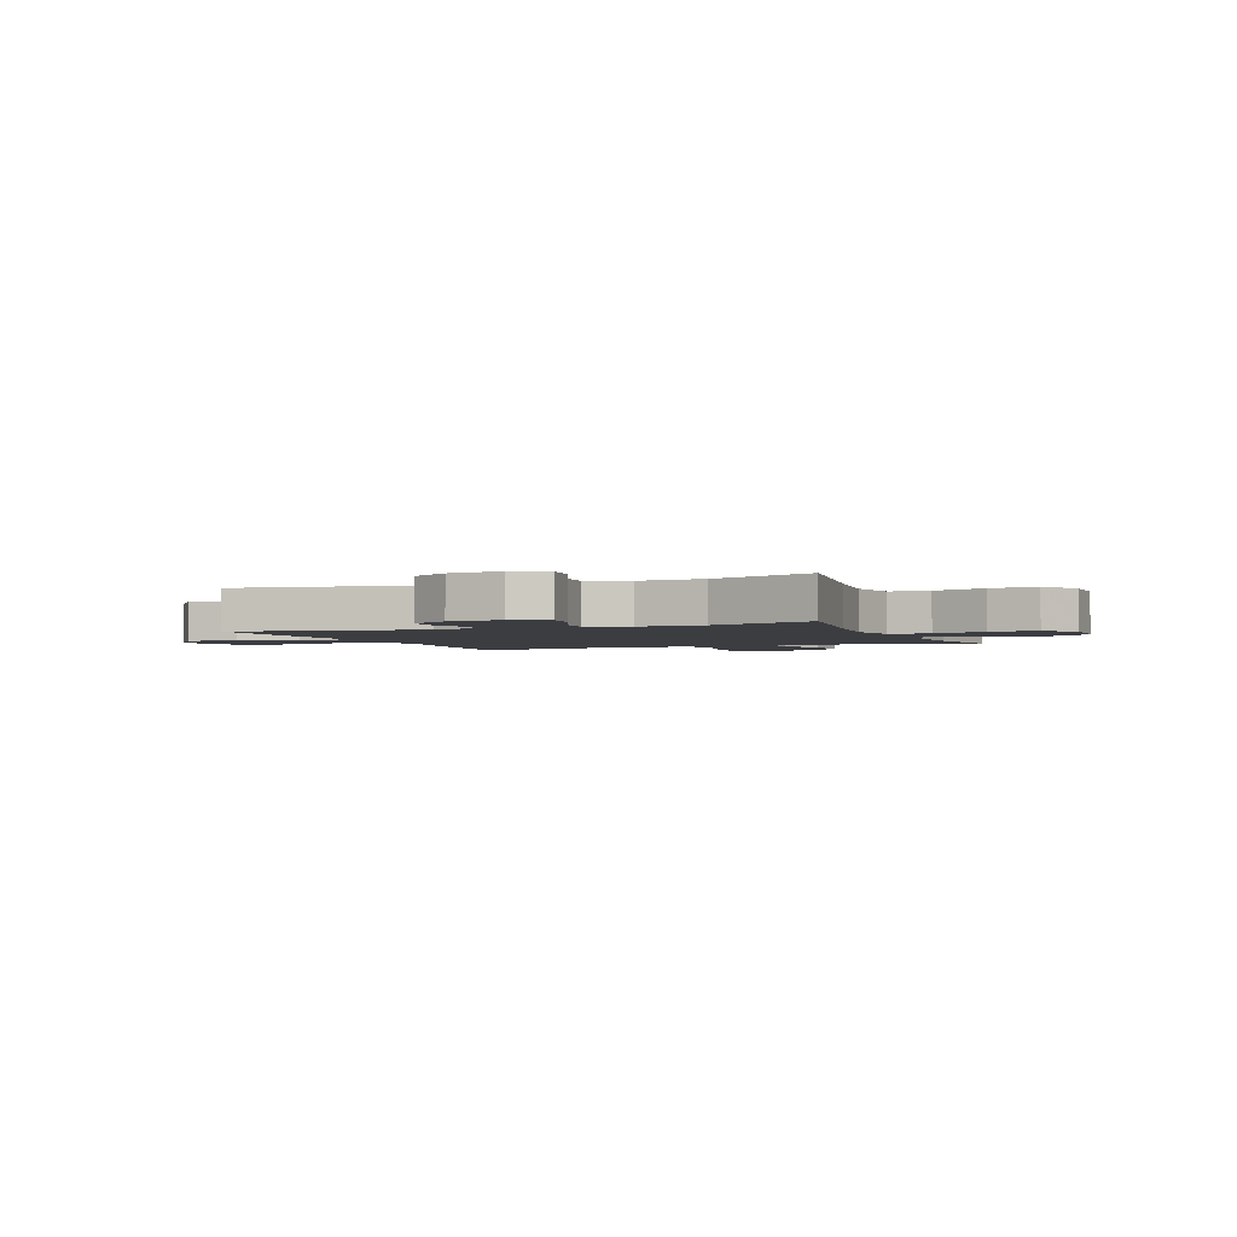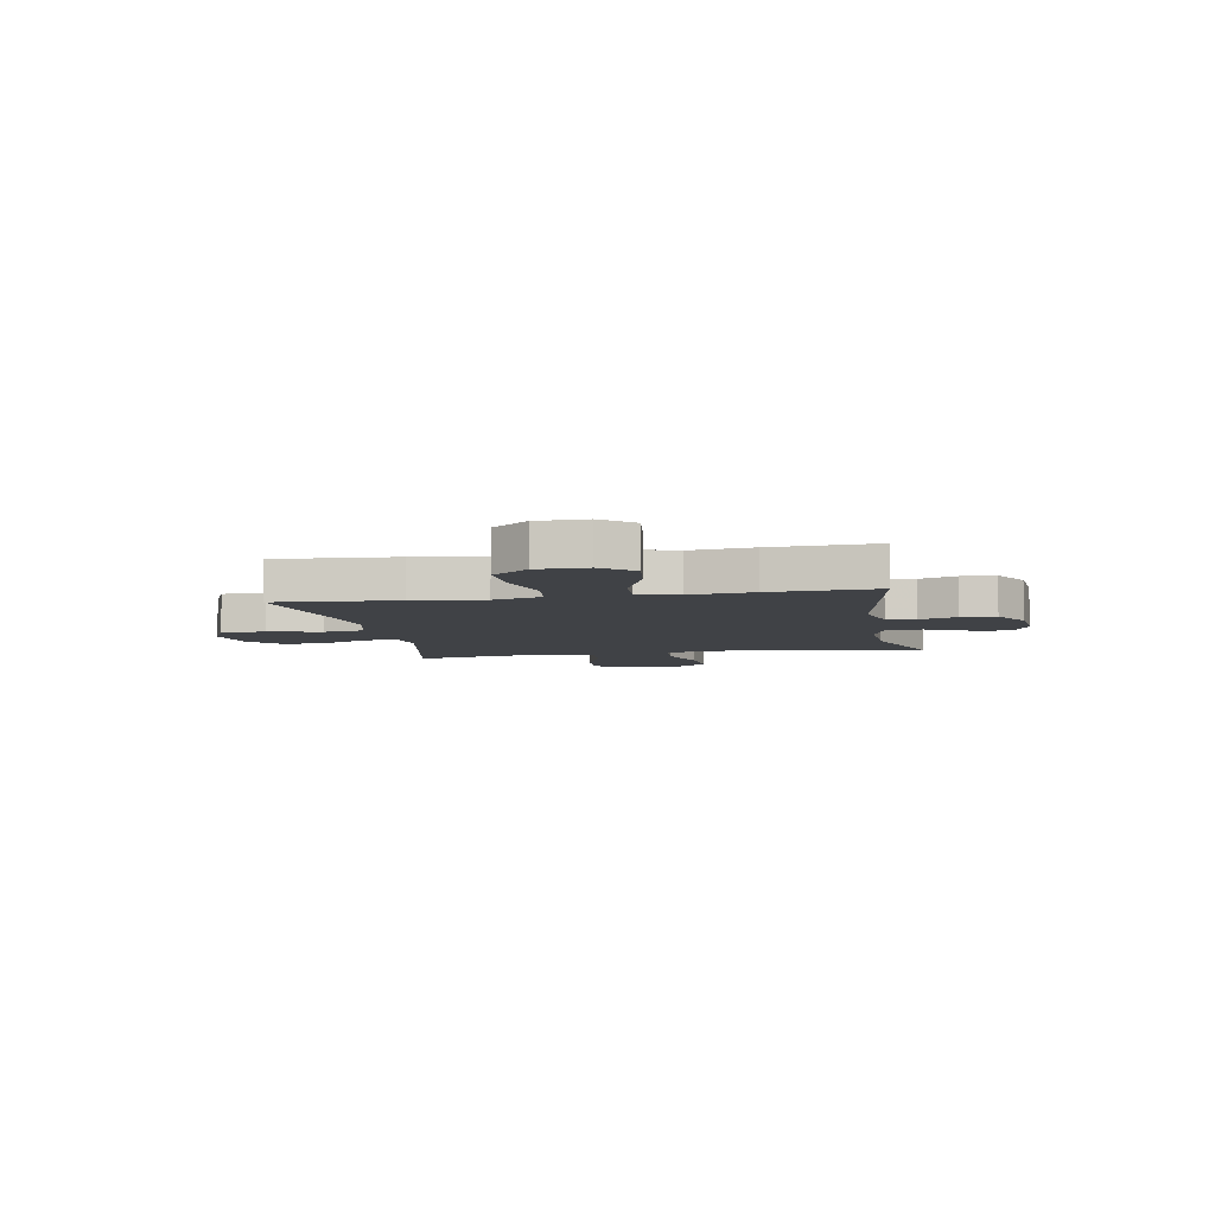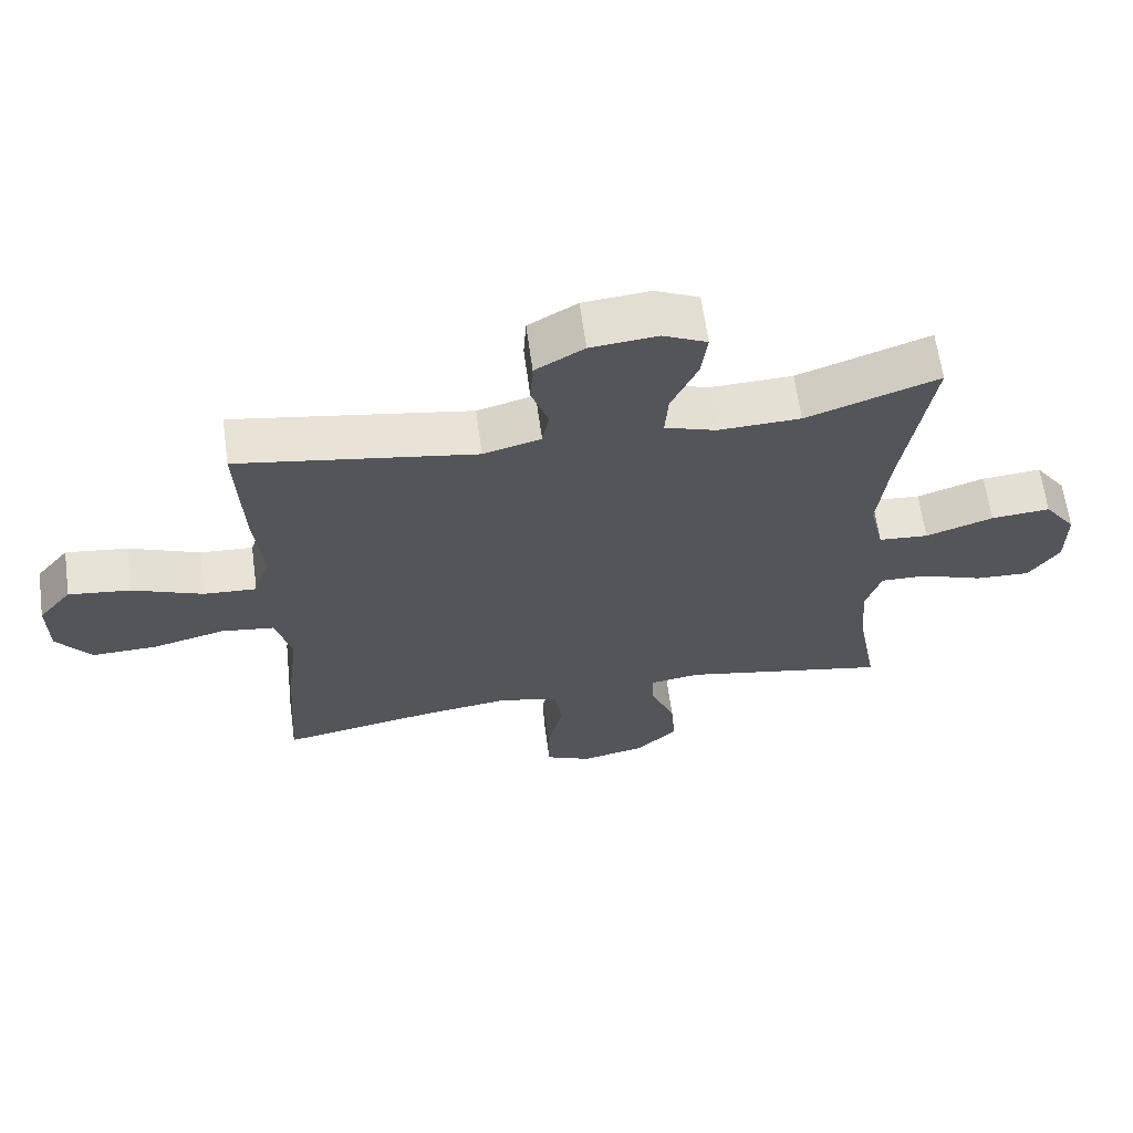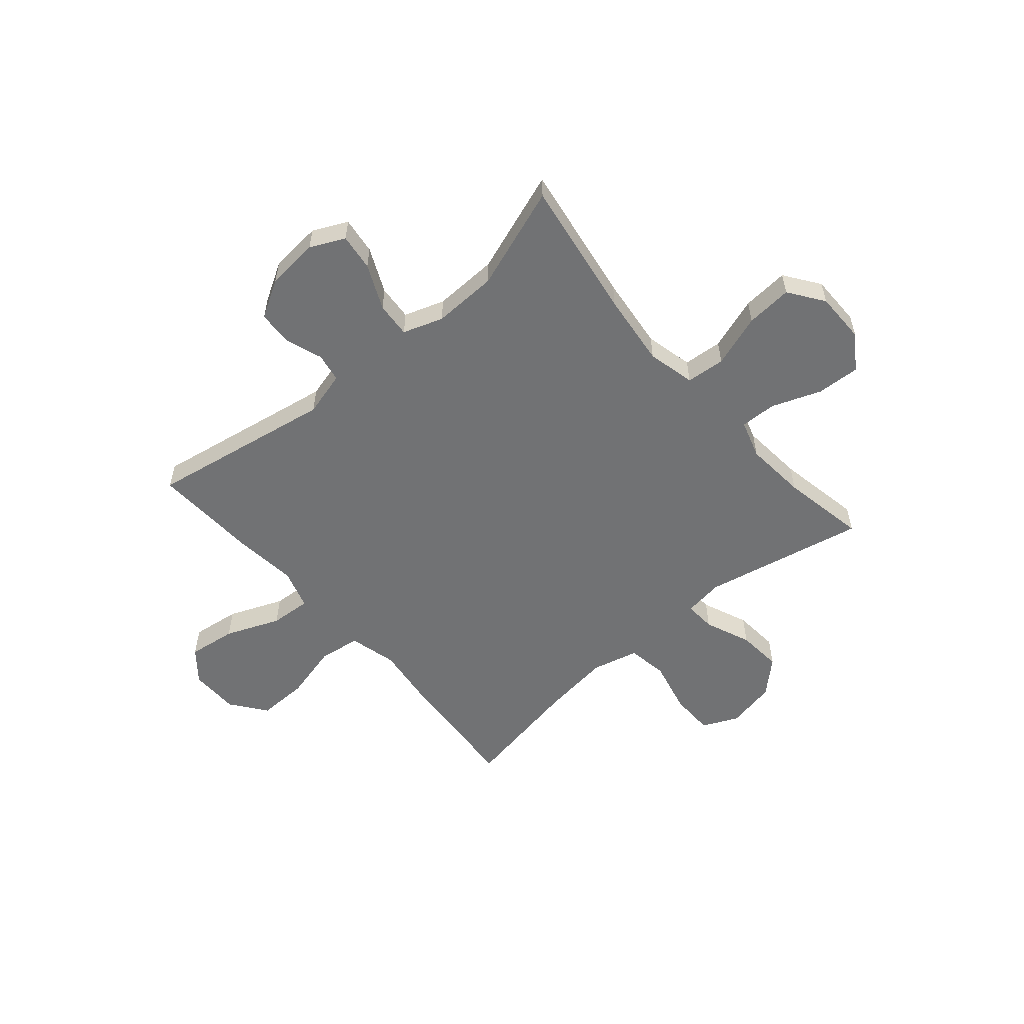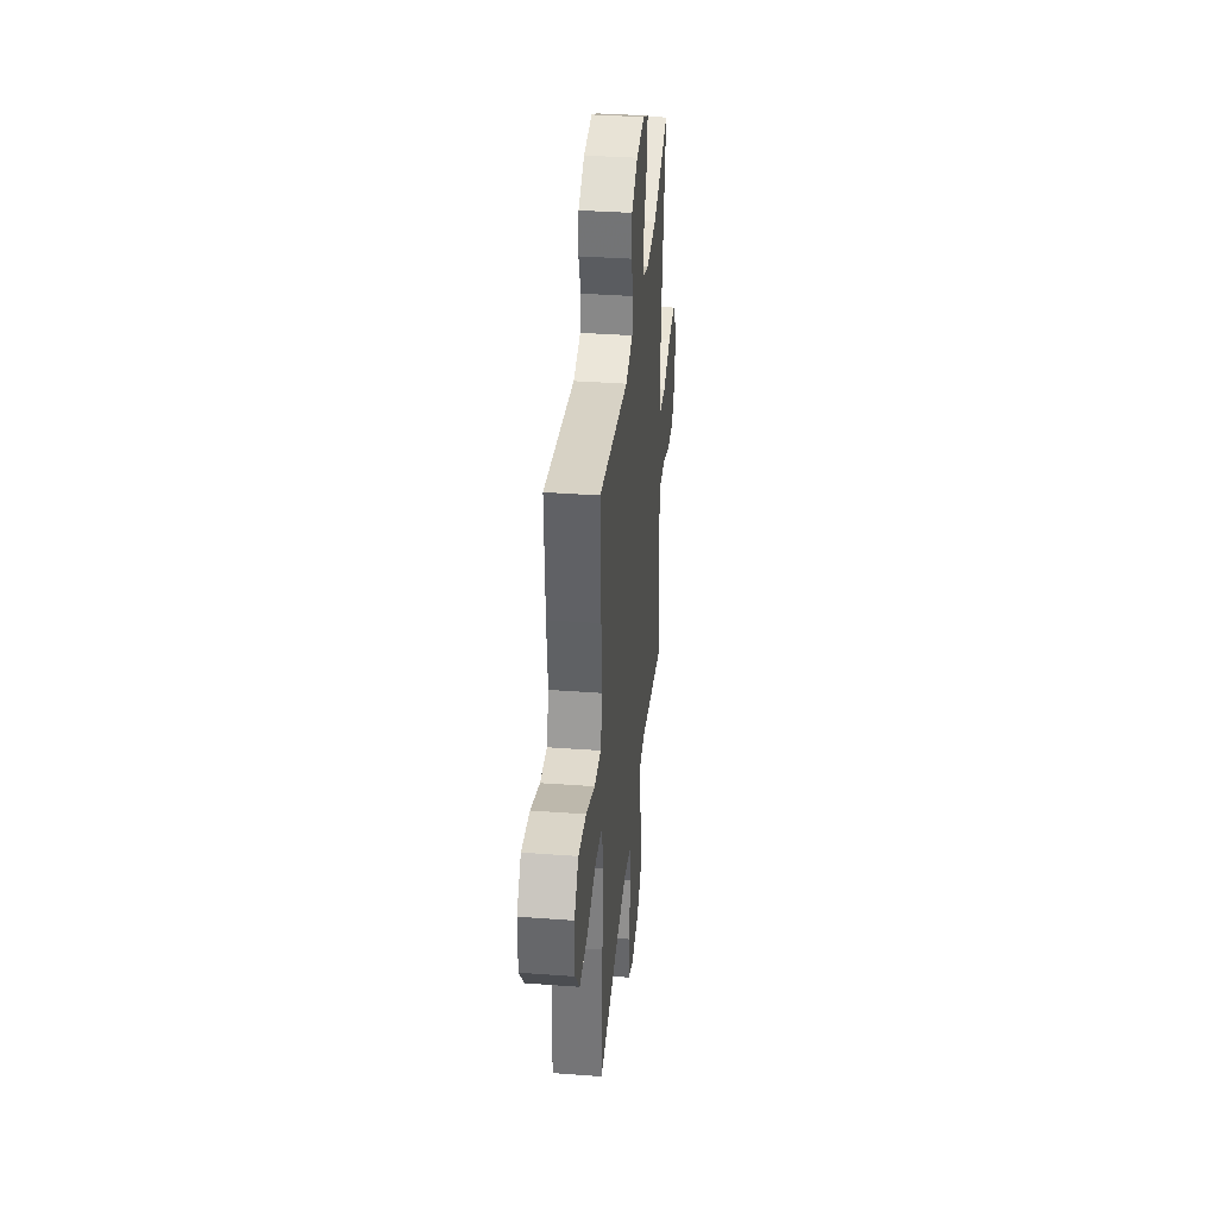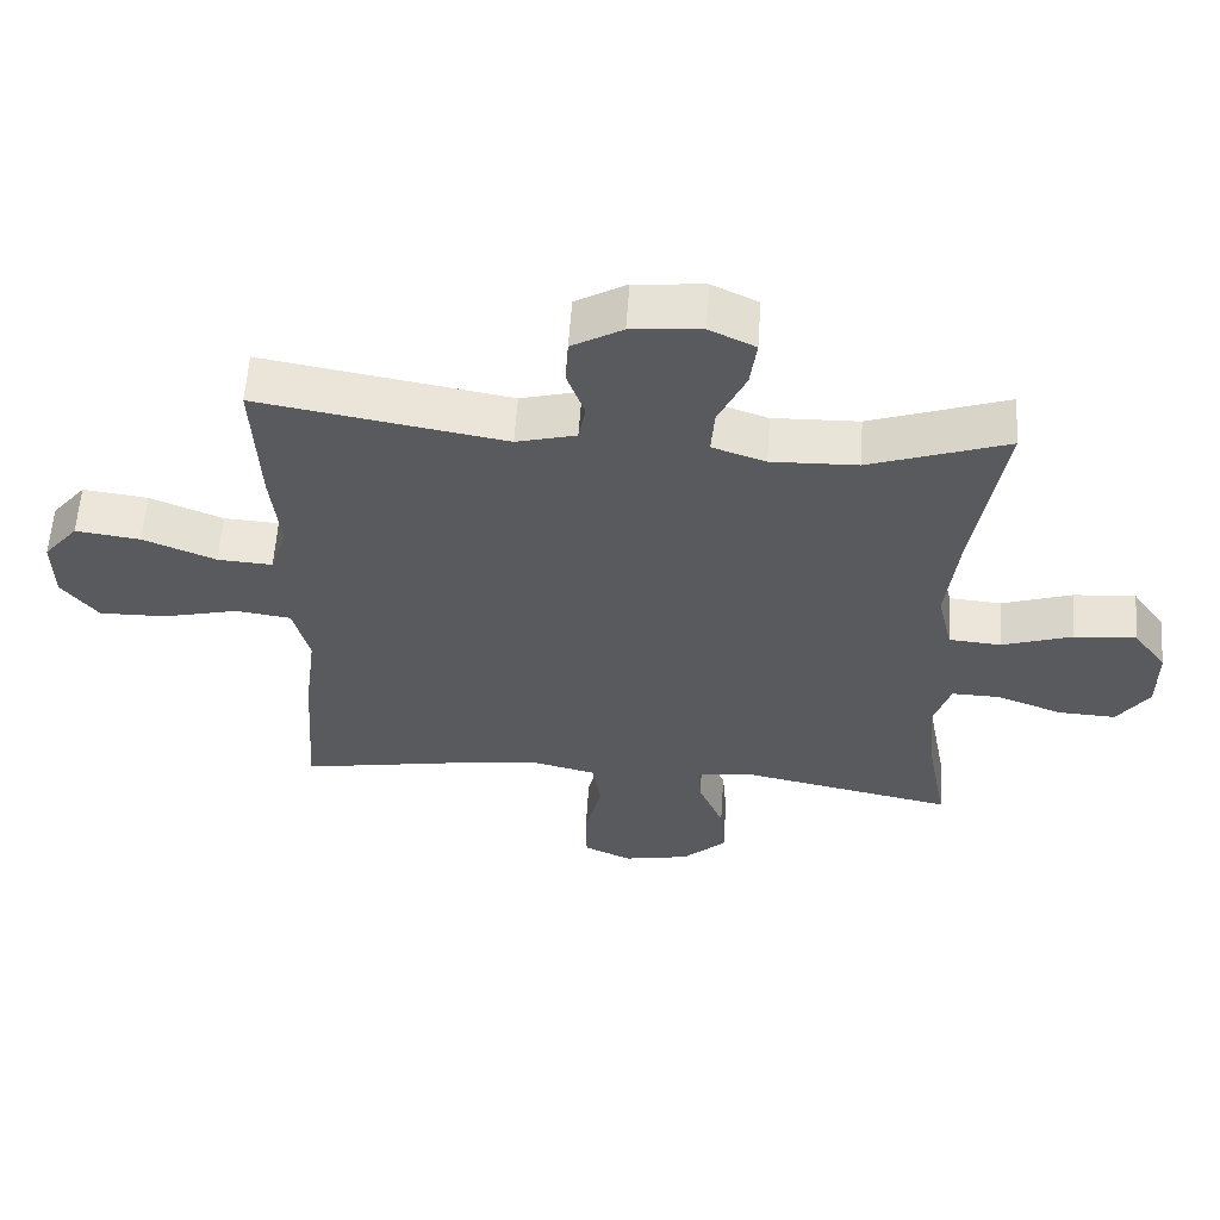
<metadata>
{"format":"obj","ext":"obj","renderer":"f3d","projection":"perspective","resolution":1024,"background":"white","views":[{"elev":-2.6,"azim":22.1,"up":"+Y"},{"elev":-6.5,"azim":-79.6,"up":"+Y"},{"elev":64.1,"azim":-7.8,"up":"+Z"},{"elev":-55.4,"azim":40.6,"up":"+Y"},{"elev":36.7,"azim":-84.5,"up":"+Z"},{"elev":58.6,"azim":3.9,"up":"+Z"}]}
</metadata>
<code>
v -0.5 0.07 0.5
v -0.15 0.07 0.44
v -0.065 0.07 0.463
v -0.055 0.07 0.518
v -0.08 0.07 0.589
v -0.076 0.07 0.655
v -0.004 0.07 0.697
v 0.095 0.07 0.706
v 0.16 0.07 0.675
v 0.151 0.07 0.605
v 0.112 0.07 0.52
v 0.107 0.07 0.453
v 0.183 0.07 0.427
v 0.305 0.07 0.431
v 0.5 0.07 0.5
v 0.458 0.07 0.234
v 0.442 0.07 0.095
v 0.463 0.07 0.004
v 0.537 0.07 -0.002
v 0.637 0.07 0.032
v 0.725 0.07 0.039
v 0.772 0.07 -0.027
v 0.772 0.07 -0.124
v 0.727 0.07 -0.19
v 0.645 0.07 -0.186
v 0.552 0.07 -0.151
v 0.483 0.07 -0.149
v 0.46 0.07 -0.222
v 0.47 0.07 -0.339
v 0.5 0.07 -0.5
v 0.192 0.07 -0.437
v 0.117 0.07 -0.448
v 0.12 0.07 -0.507
v 0.156 0.07 -0.594
v 0.163 0.07 -0.68
v 0.1 0.07 -0.739
v 0.006 0.07 -0.758
v -0.062 0.07 -0.727
v -0.063 0.07 -0.643
v -0.039 0.07 -0.541
v -0.051 0.07 -0.464
v -0.14 0.07 -0.442
v -0.272 0.07 -0.459
v -0.5 0.07 -0.5
v -0.484 0.07 -0.269
v -0.467 0.07 -0.134
v -0.49 0.07 -0.043
v -0.569 0.07 -0.032
v -0.676 0.07 -0.059
v -0.772 0.07 -0.061
v -0.823 0.07 0.006
v -0.824 0.07 0.1
v -0.775 0.07 0.16
v -0.683 0.07 0.148
v -0.58 0.07 0.106
v -0.502 0.07 0.101
v -0.478 0.07 0.177
v -0.491 0.07 0.299
v -0.5 0 0.5
v -0.15 0 0.44
v -0.065 0 0.463
v -0.055 0 0.518
v -0.08 0 0.589
v -0.076 0 0.655
v -0.004 0 0.697
v 0.095 0 0.706
v 0.16 0 0.675
v 0.151 0 0.605
v 0.112 0 0.52
v 0.107 0 0.453
v 0.183 0 0.427
v 0.305 0 0.431
v 0.5 0 0.5
v 0.458 0 0.234
v 0.442 0 0.095
v 0.463 0 0.004
v 0.537 0 -0.002
v 0.637 0 0.032
v 0.725 0 0.039
v 0.772 0 -0.027
v 0.772 0 -0.124
v 0.727 0 -0.19
v 0.645 0 -0.186
v 0.552 0 -0.151
v 0.483 0 -0.149
v 0.46 0 -0.222
v 0.47 0 -0.339
v 0.5 0 -0.5
v 0.192 0 -0.437
v 0.117 0 -0.448
v 0.12 0 -0.507
v 0.156 0 -0.594
v 0.163 0 -0.68
v 0.1 0 -0.739
v 0.006 0 -0.758
v -0.062 0 -0.727
v -0.063 0 -0.643
v -0.039 0 -0.541
v -0.051 0 -0.464
v -0.14 0 -0.442
v -0.272 0 -0.459
v -0.5 0 -0.5
v -0.484 0 -0.269
v -0.467 0 -0.134
v -0.49 0 -0.043
v -0.569 0 -0.032
v -0.676 0 -0.059
v -0.772 0 -0.061
v -0.823 0 0.006
v -0.824 0 0.1
v -0.775 0 0.16
v -0.683 0 0.148
v -0.58 0 0.106
v -0.502 0 0.101
v -0.478 0 0.177
v -0.491 0 0.299
f 57 58 1 2
f 56 57 2 3
f 53 54 55
f 52 53 55
f 51 52 55
f 50 51 55
f 49 50 55
f 48 49 55
f 47 48 55 56
f 46 47 56 3
f 45 46 3
f 44 45 3
f 43 44 3
f 38 39 40
f 37 38 40
f 36 37 40
f 35 36 40
f 34 35 40
f 33 34 40
f 32 33 40 41
f 31 32 41 42
f 29 30 31
f 28 29 31 42
f 24 25 26
f 23 24 26
f 22 23 26
f 21 22 26
f 20 21 26
f 19 20 26
f 18 19 26 27
f 42 43 3
f 28 42 3
f 27 28 3
f 18 27 3
f 17 18 3
f 9 10 11
f 8 9 11
f 7 8 11
f 6 7 11
f 5 6 11
f 4 5 11
f 4 11 12
f 3 4 12
f 17 3 12
f 16 17 12
f 14 15 16
f 13 14 16
f 12 13 16
f 60 59 116 115
f 61 60 115 114
f 113 112 111
f 113 111 110
f 113 110 109
f 113 109 108
f 113 108 107
f 113 107 106
f 114 113 106 105
f 61 114 105 104
f 61 104 103
f 61 103 102
f 61 102 101
f 98 97 96
f 98 96 95
f 98 95 94
f 98 94 93
f 98 93 92
f 98 92 91
f 99 98 91 90
f 100 99 90 89
f 89 88 87
f 100 89 87 86
f 84 83 82
f 84 82 81
f 84 81 80
f 84 80 79
f 84 79 78
f 84 78 77
f 85 84 77 76
f 61 101 100
f 61 100 86
f 61 86 85
f 61 85 76
f 61 76 75
f 69 68 67
f 69 67 66
f 69 66 65
f 69 65 64
f 69 64 63
f 69 63 62
f 70 69 62
f 70 62 61
f 70 61 75
f 70 75 74
f 74 73 72
f 74 72 71
f 74 71 70
f 1 59 60 2
f 2 60 61 3
f 3 61 62 4
f 4 62 63 5
f 5 63 64 6
f 6 64 65 7
f 7 65 66 8
f 8 66 67 9
f 9 67 68 10
f 10 68 69 11
f 11 69 70 12
f 12 70 71 13
f 13 71 72 14
f 14 72 73 15
f 15 73 74 16
f 16 74 75 17
f 17 75 76 18
f 18 76 77 19
f 19 77 78 20
f 20 78 79 21
f 21 79 80 22
f 22 80 81 23
f 23 81 82 24
f 24 82 83 25
f 25 83 84 26
f 26 84 85 27
f 27 85 86 28
f 28 86 87 29
f 29 87 88 30
f 30 88 89 31
f 31 89 90 32
f 32 90 91 33
f 33 91 92 34
f 34 92 93 35
f 35 93 94 36
f 36 94 95 37
f 37 95 96 38
f 38 96 97 39
f 39 97 98 40
f 40 98 99 41
f 41 99 100 42
f 42 100 101 43
f 43 101 102 44
f 44 102 103 45
f 45 103 104 46
f 46 104 105 47
f 47 105 106 48
f 48 106 107 49
f 49 107 108 50
f 50 108 109 51
f 51 109 110 52
f 52 110 111 53
f 53 111 112 54
f 54 112 113 55
f 55 113 114 56
f 56 114 115 57
f 57 115 116 58
f 58 116 59 1

</code>
